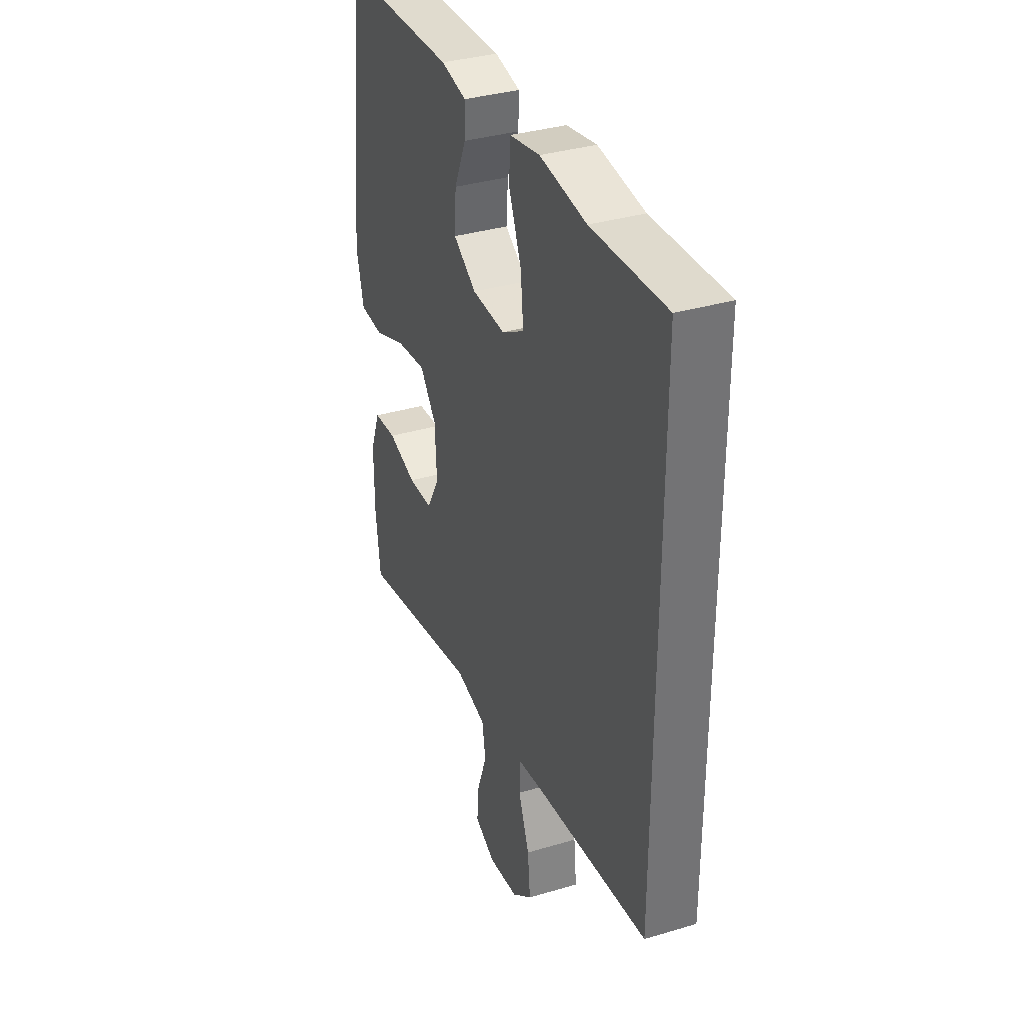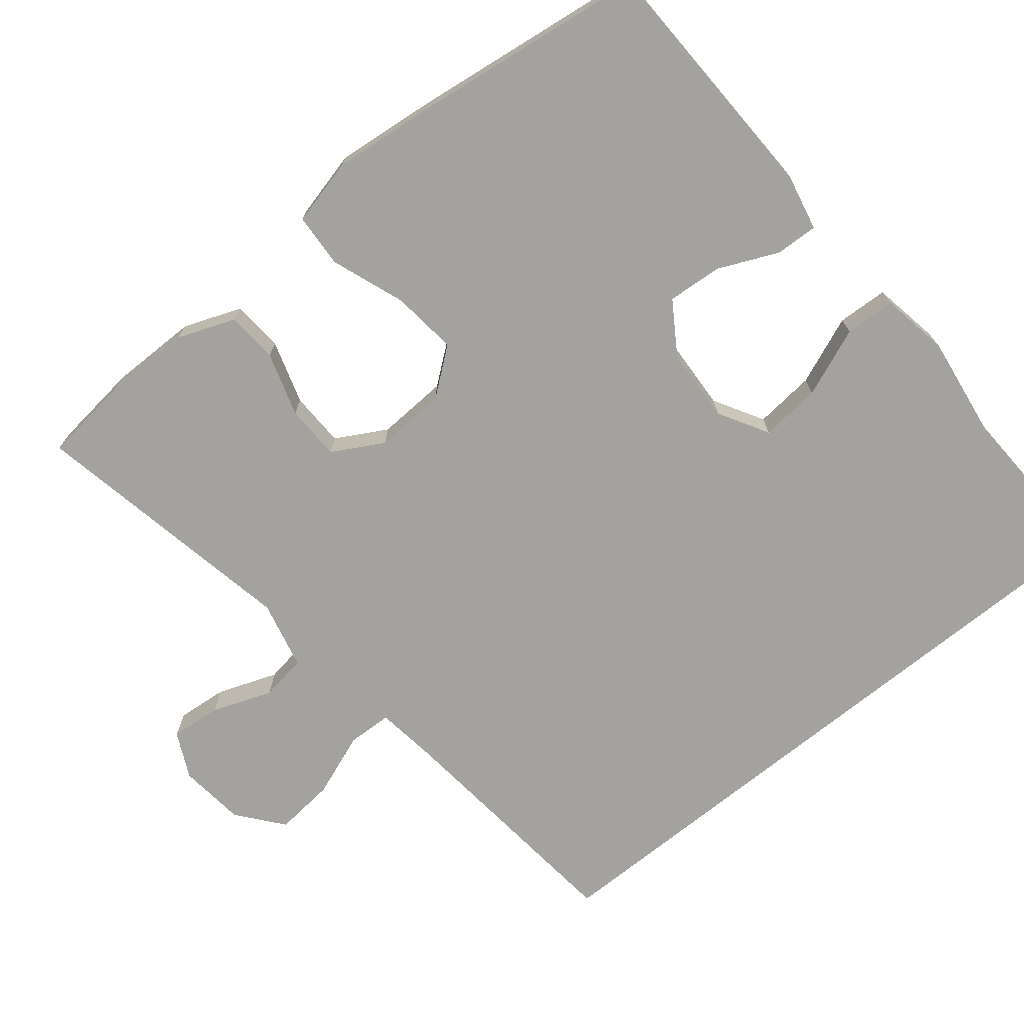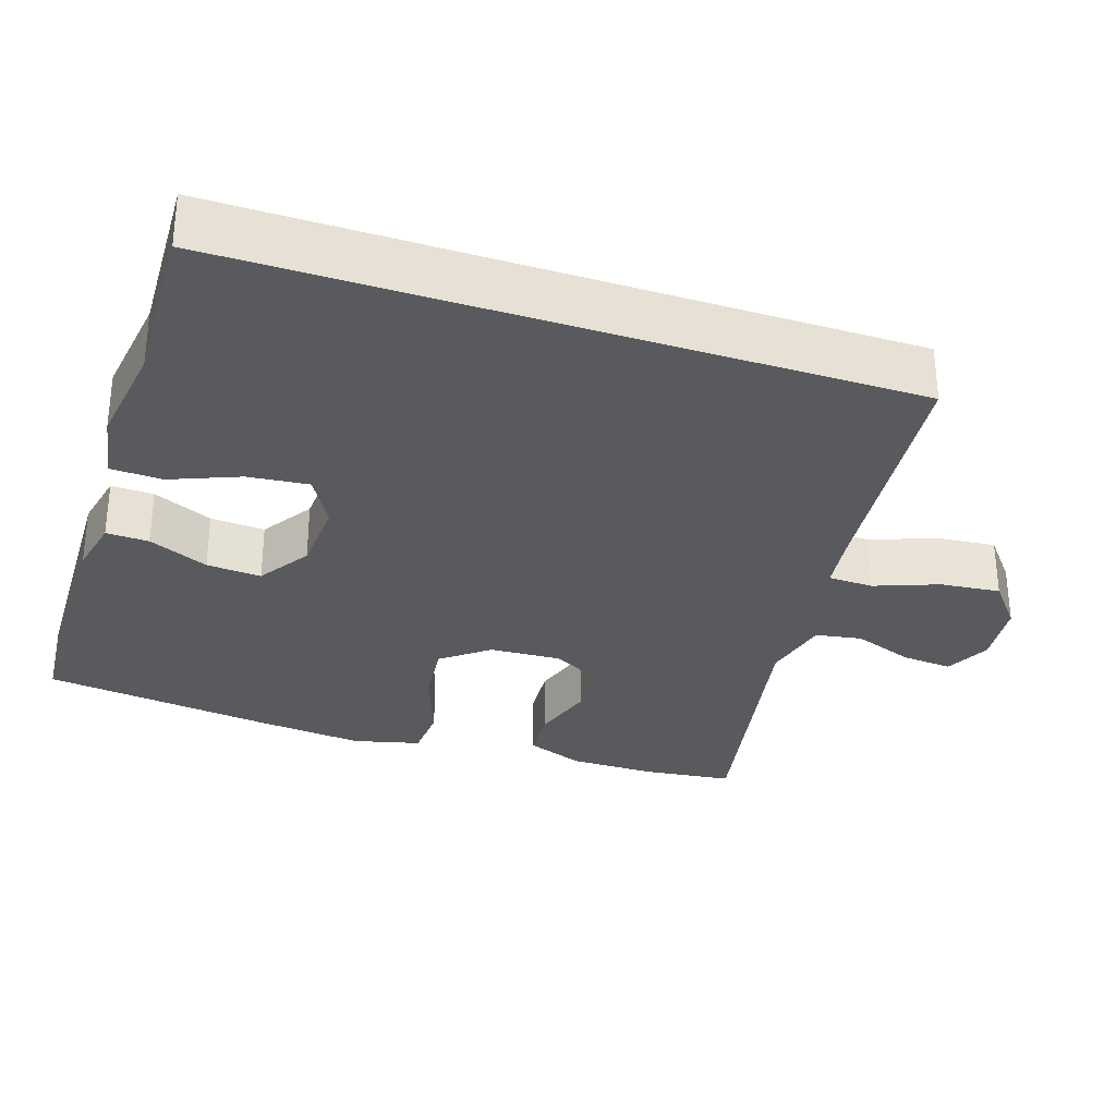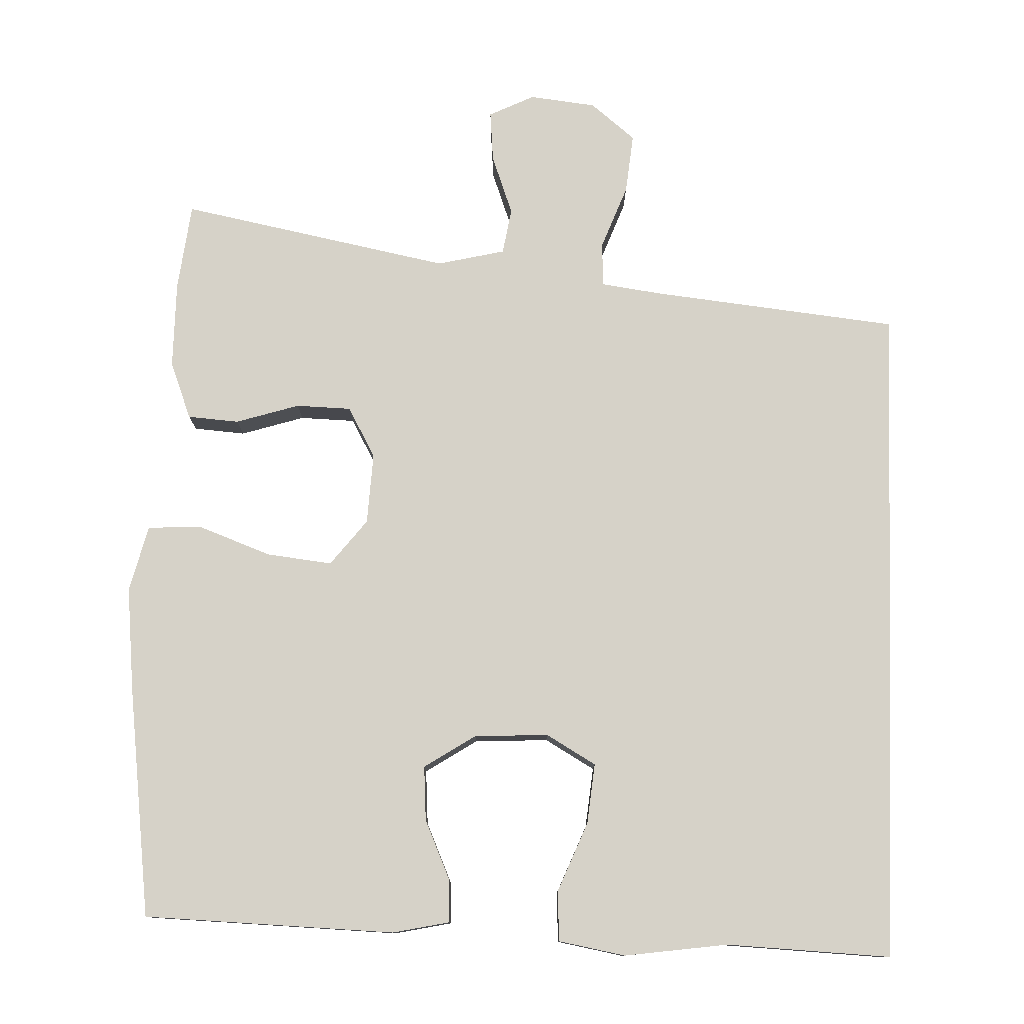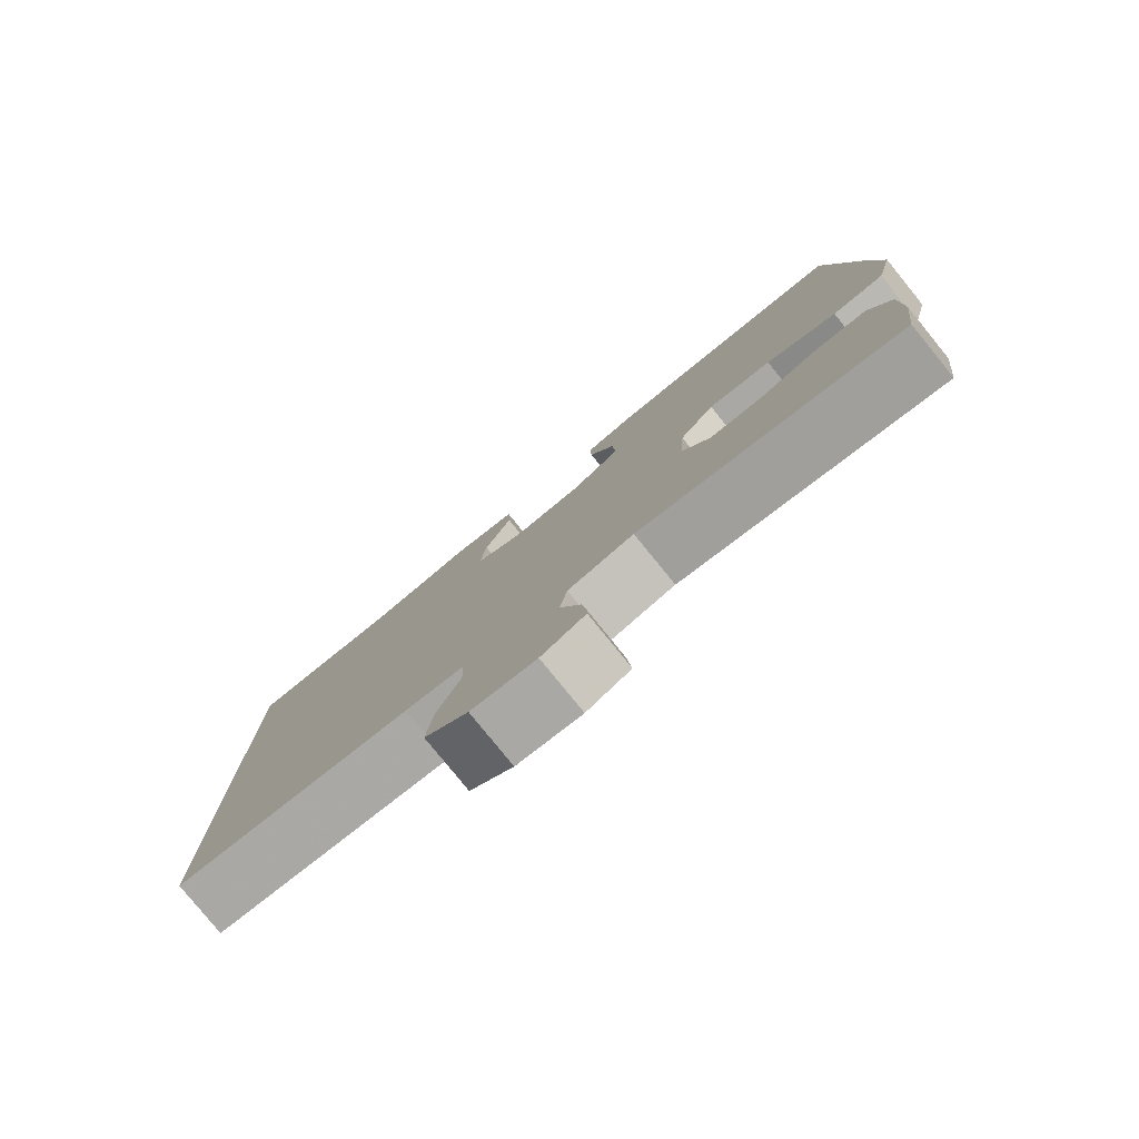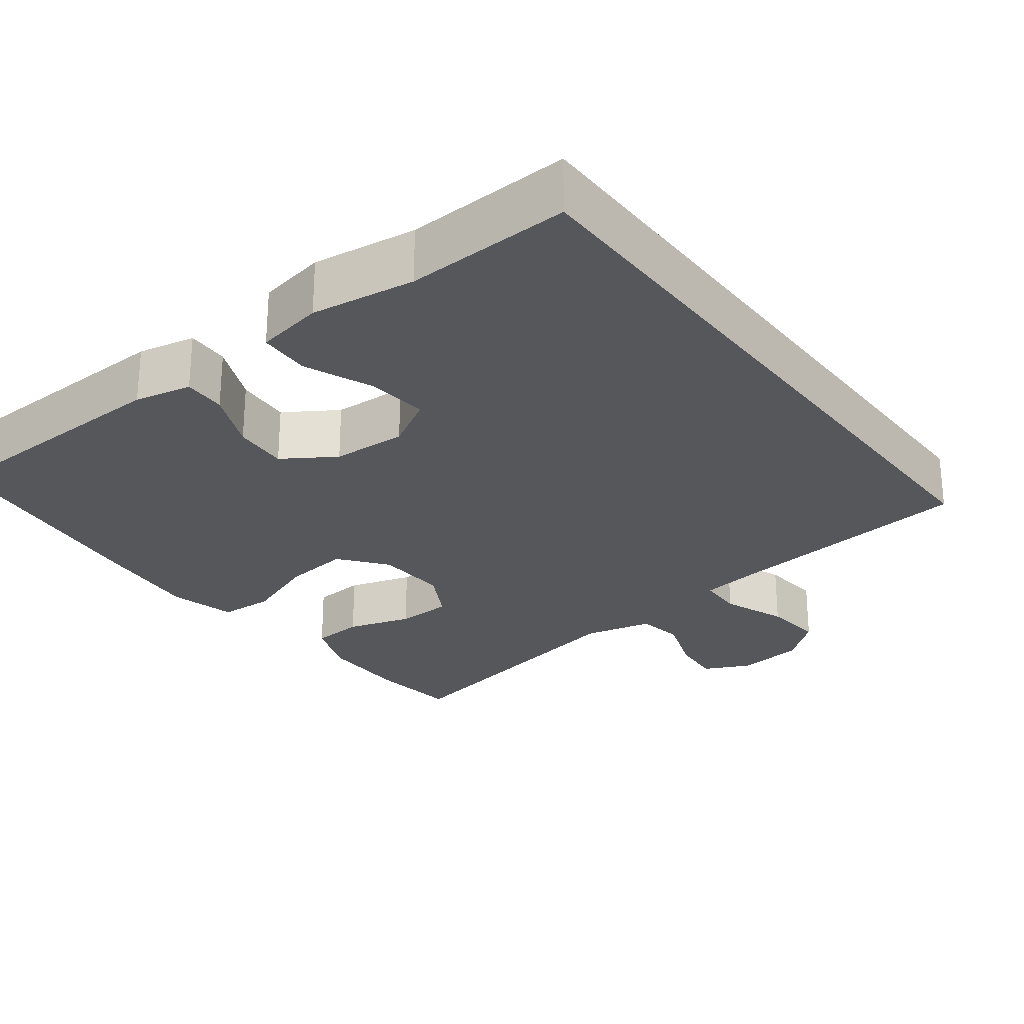
<metadata>
{"format":"obj","ext":"obj","renderer":"f3d","projection":"perspective","resolution":1024,"background":"white","views":[{"elev":35.2,"azim":68.4,"up":"+Z"},{"elev":-72.5,"azim":-51.1,"up":"+Y"},{"elev":-31.0,"azim":71.6,"up":"+Y"},{"elev":78.3,"azim":1.9,"up":"+Y"},{"elev":-80.0,"azim":-140.9,"up":"+Z"},{"elev":-26.6,"azim":37.3,"up":"+Y"}]}
</metadata>
<code>
v -0.5 0.07 0.5
v -0.167 0.07 0.51
v -0.092 0.07 0.494
v -0.094 0.07 0.438
v -0.129 0.07 0.359
v -0.134 0.07 0.287
v -0.066 0.07 0.243
v 0.032 0.07 0.238
v 0.098 0.07 0.276
v 0.09 0.07 0.356
v 0.053 0.07 0.447
v 0.056 0.07 0.514
v 0.145 0.07 0.53
v 0.282 0.07 0.511
v 0.5 0.07 0.52
v 0.5 0.07 -0.361
v 0.172 0.07 -0.396
v 0.092 0.07 -0.407
v 0.09 0.07 -0.466
v 0.122 0.07 -0.55
v 0.13 0.07 -0.629
v 0.071 0.07 -0.677
v -0.017 0.07 -0.687
v -0.077 0.07 -0.658
v -0.071 0.07 -0.591
v -0.042 0.07 -0.512
v -0.052 0.07 -0.451
v -0.142 0.07 -0.43
v -0.5 0.07 -0.5
v -0.514 0.07 -0.385
v -0.514 0.07 -0.269
v -0.485 0.07 -0.193
v -0.417 0.07 -0.188
v -0.333 0.07 -0.214
v -0.26 0.07 -0.212
v -0.223 0.07 -0.145
v -0.228 0.07 -0.051
v -0.276 0.07 0.01
v -0.363 0.07 0
v -0.46 0.07 -0.036
v -0.531 0.07 -0.032
v -0.553 0.07 0.056
v -0.539 0.07 0.193
v -0.5 0 0.5
v -0.167 0 0.51
v -0.092 0 0.494
v -0.094 0 0.438
v -0.129 0 0.359
v -0.134 0 0.287
v -0.066 0 0.243
v 0.032 0 0.238
v 0.098 0 0.276
v 0.09 0 0.356
v 0.053 0 0.447
v 0.056 0 0.514
v 0.145 0 0.53
v 0.282 0 0.511
v 0.5 0 0.52
v 0.5 0 -0.361
v 0.172 0 -0.396
v 0.092 0 -0.407
v 0.09 0 -0.466
v 0.122 0 -0.55
v 0.13 0 -0.629
v 0.071 0 -0.677
v -0.017 0 -0.687
v -0.077 0 -0.658
v -0.071 0 -0.591
v -0.042 0 -0.512
v -0.052 0 -0.451
v -0.142 0 -0.43
v -0.5 0 -0.5
v -0.514 0 -0.385
v -0.514 0 -0.269
v -0.485 0 -0.193
v -0.417 0 -0.188
v -0.333 0 -0.214
v -0.26 0 -0.212
v -0.223 0 -0.145
v -0.228 0 -0.051
v -0.276 0 0.01
v -0.363 0 0
v -0.46 0 -0.036
v -0.531 0 -0.032
v -0.553 0 0.056
v -0.539 0 0.193
f 39 40 41 42
f 38 39 42 43
f 31 32 33 34
f 31 34 35
f 28 29 30 31
f 27 28 31 35
f 23 24 25 26
f 21 22 23 26
f 19 20 21 26
f 18 19 26 27
f 14 15 16 17
f 14 17 18
f 10 11 12 13
f 9 10 13 14
f 2 3 4 5
f 2 5 6
f 38 43 1 2
f 37 38 2 6
f 36 37 6 7
f 18 27 35 36
f 9 14 18 36
f 8 9 36
f 7 8 36
f 85 84 83 82
f 86 85 82 81
f 77 76 75 74
f 78 77 74
f 74 73 72 71
f 78 74 71 70
f 69 68 67 66
f 69 66 65 64
f 69 64 63 62
f 70 69 62 61
f 60 59 58 57
f 61 60 57
f 56 55 54 53
f 57 56 53 52
f 48 47 46 45
f 49 48 45
f 45 44 86 81
f 49 45 81 80
f 50 49 80 79
f 79 78 70 61
f 79 61 57 52
f 79 52 51
f 79 51 50
f 1 44 45 2
f 2 45 46 3
f 3 46 47 4
f 4 47 48 5
f 5 48 49 6
f 6 49 50 7
f 7 50 51 8
f 8 51 52 9
f 9 52 53 10
f 10 53 54 11
f 11 54 55 12
f 12 55 56 13
f 13 56 57 14
f 14 57 58 15
f 15 58 59 16
f 16 59 60 17
f 17 60 61 18
f 18 61 62 19
f 19 62 63 20
f 20 63 64 21
f 21 64 65 22
f 22 65 66 23
f 23 66 67 24
f 24 67 68 25
f 25 68 69 26
f 26 69 70 27
f 27 70 71 28
f 28 71 72 29
f 29 72 73 30
f 30 73 74 31
f 31 74 75 32
f 32 75 76 33
f 33 76 77 34
f 34 77 78 35
f 35 78 79 36
f 36 79 80 37
f 37 80 81 38
f 38 81 82 39
f 39 82 83 40
f 40 83 84 41
f 41 84 85 42
f 42 85 86 43
f 43 86 44 1

</code>
